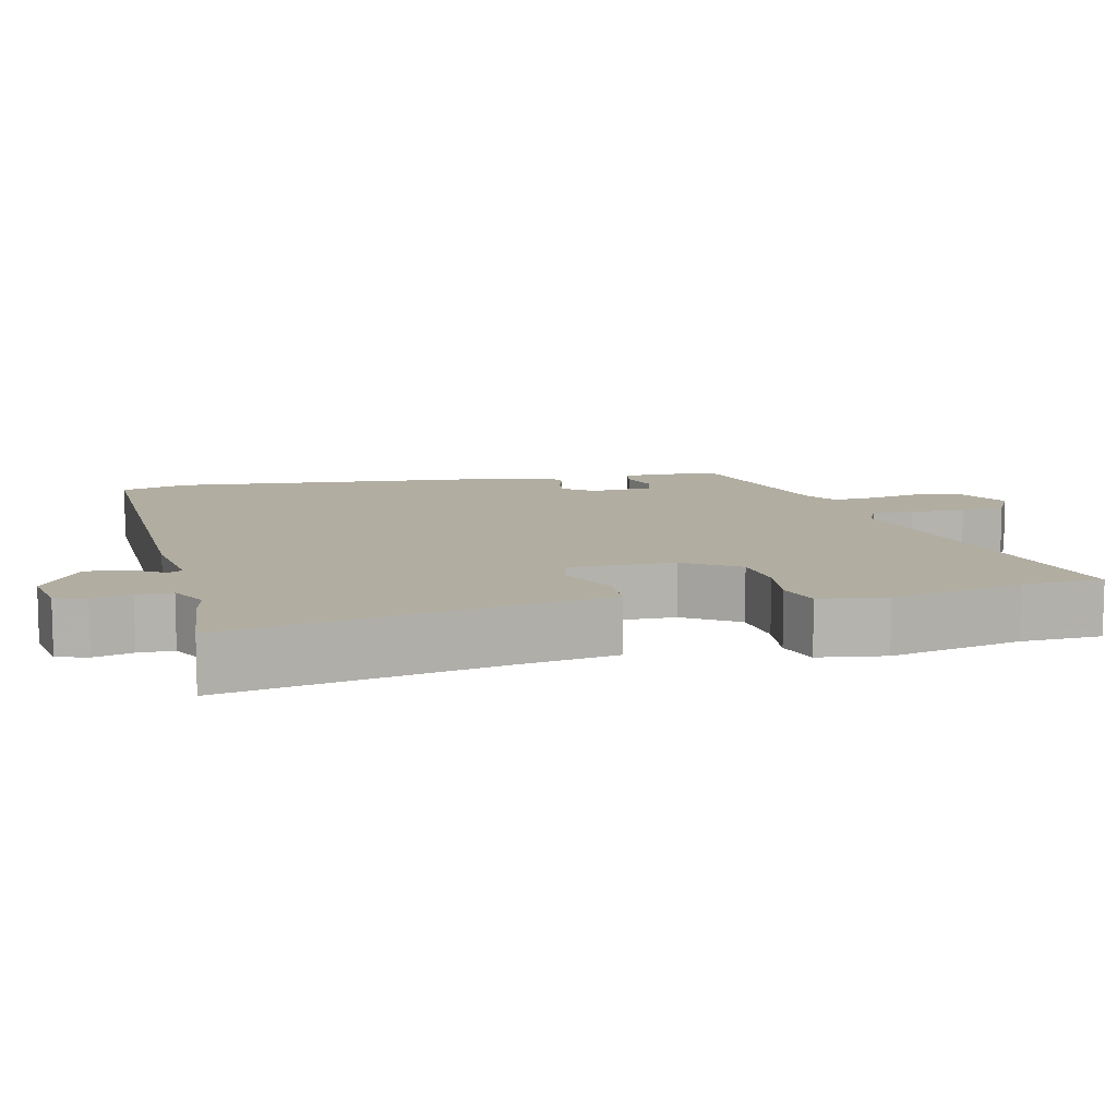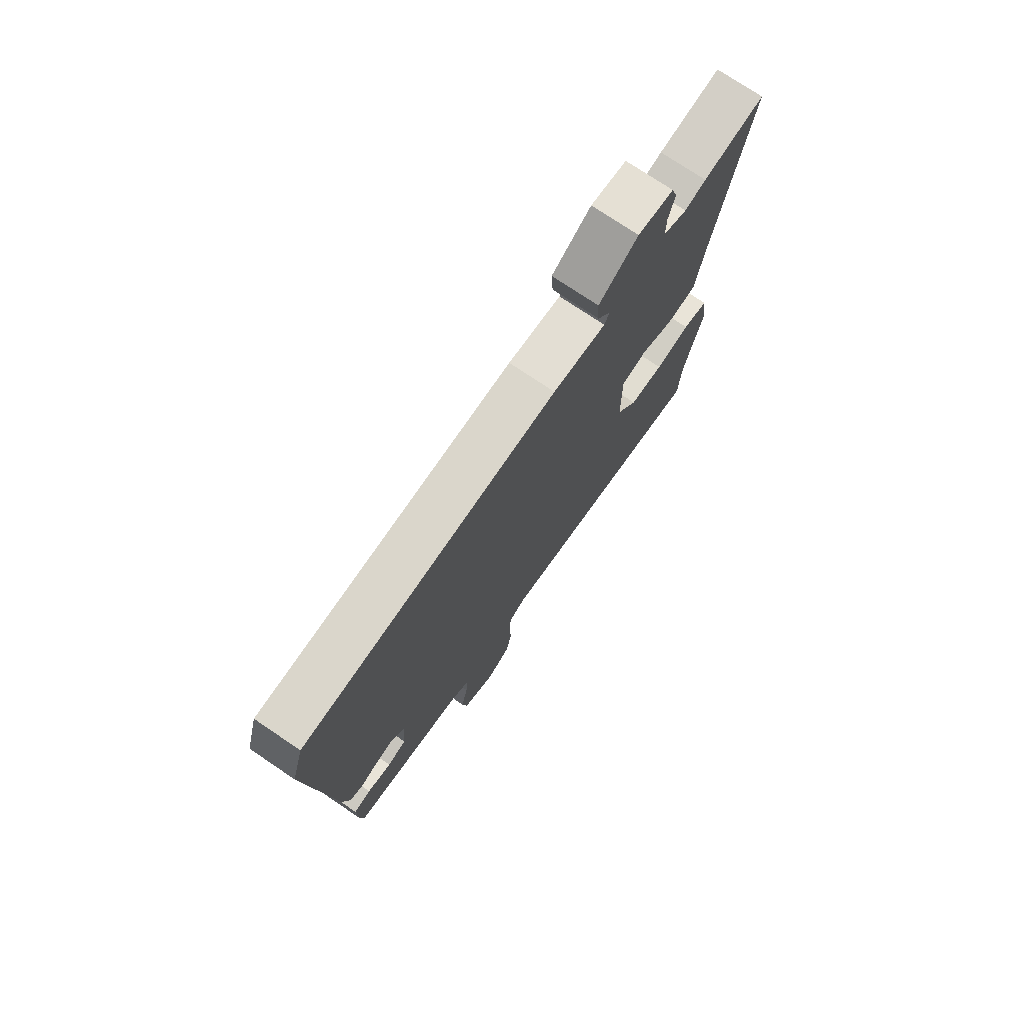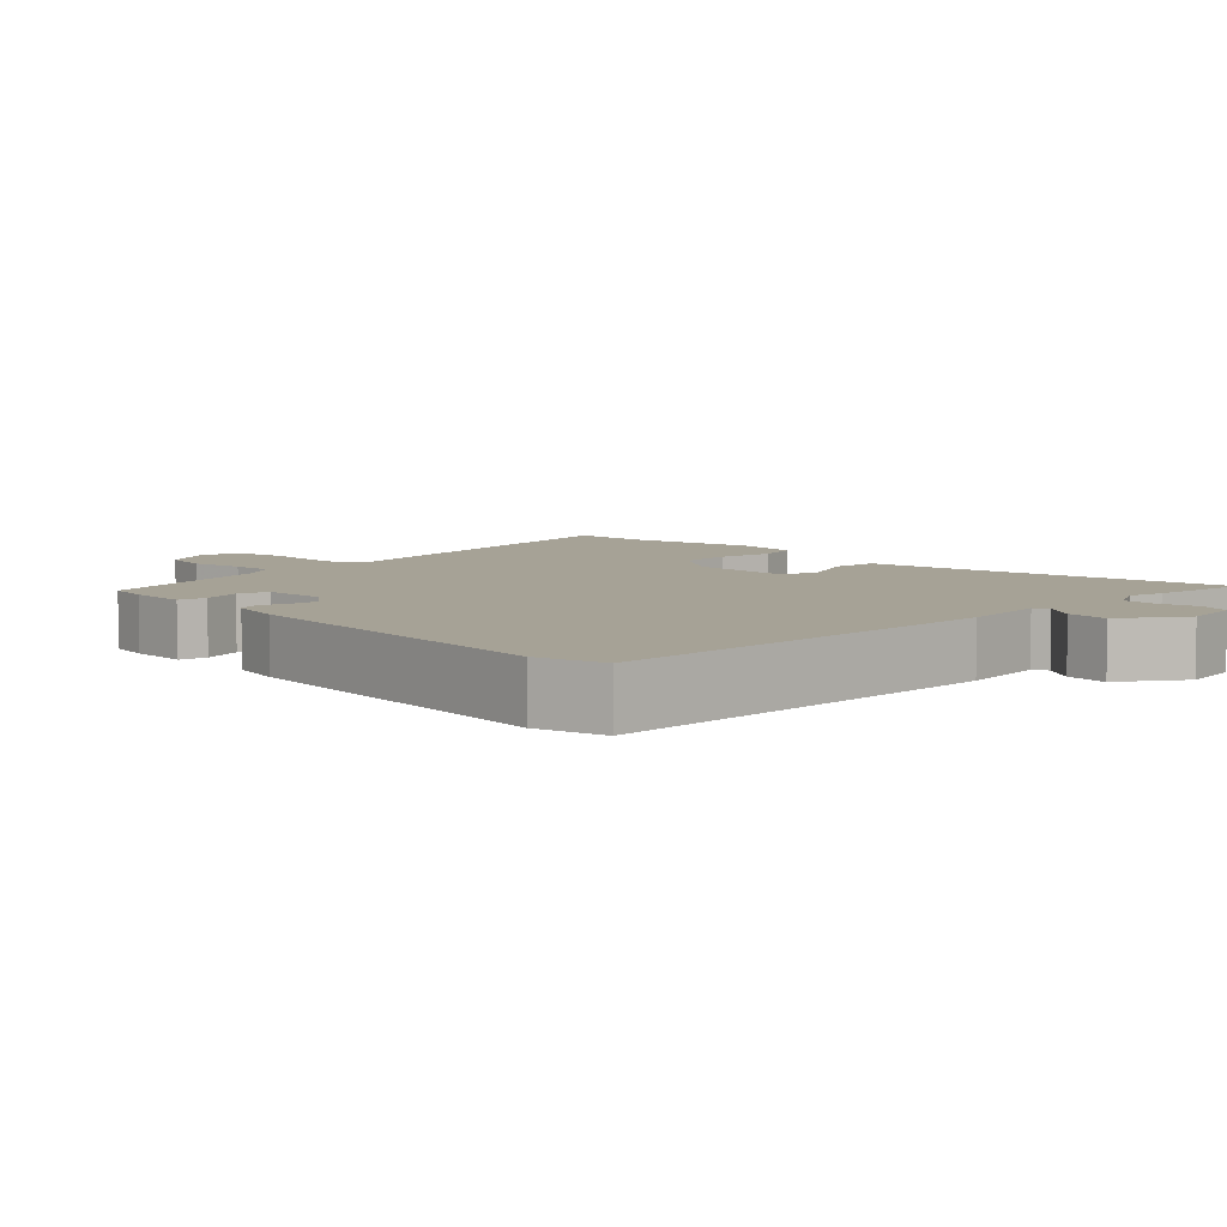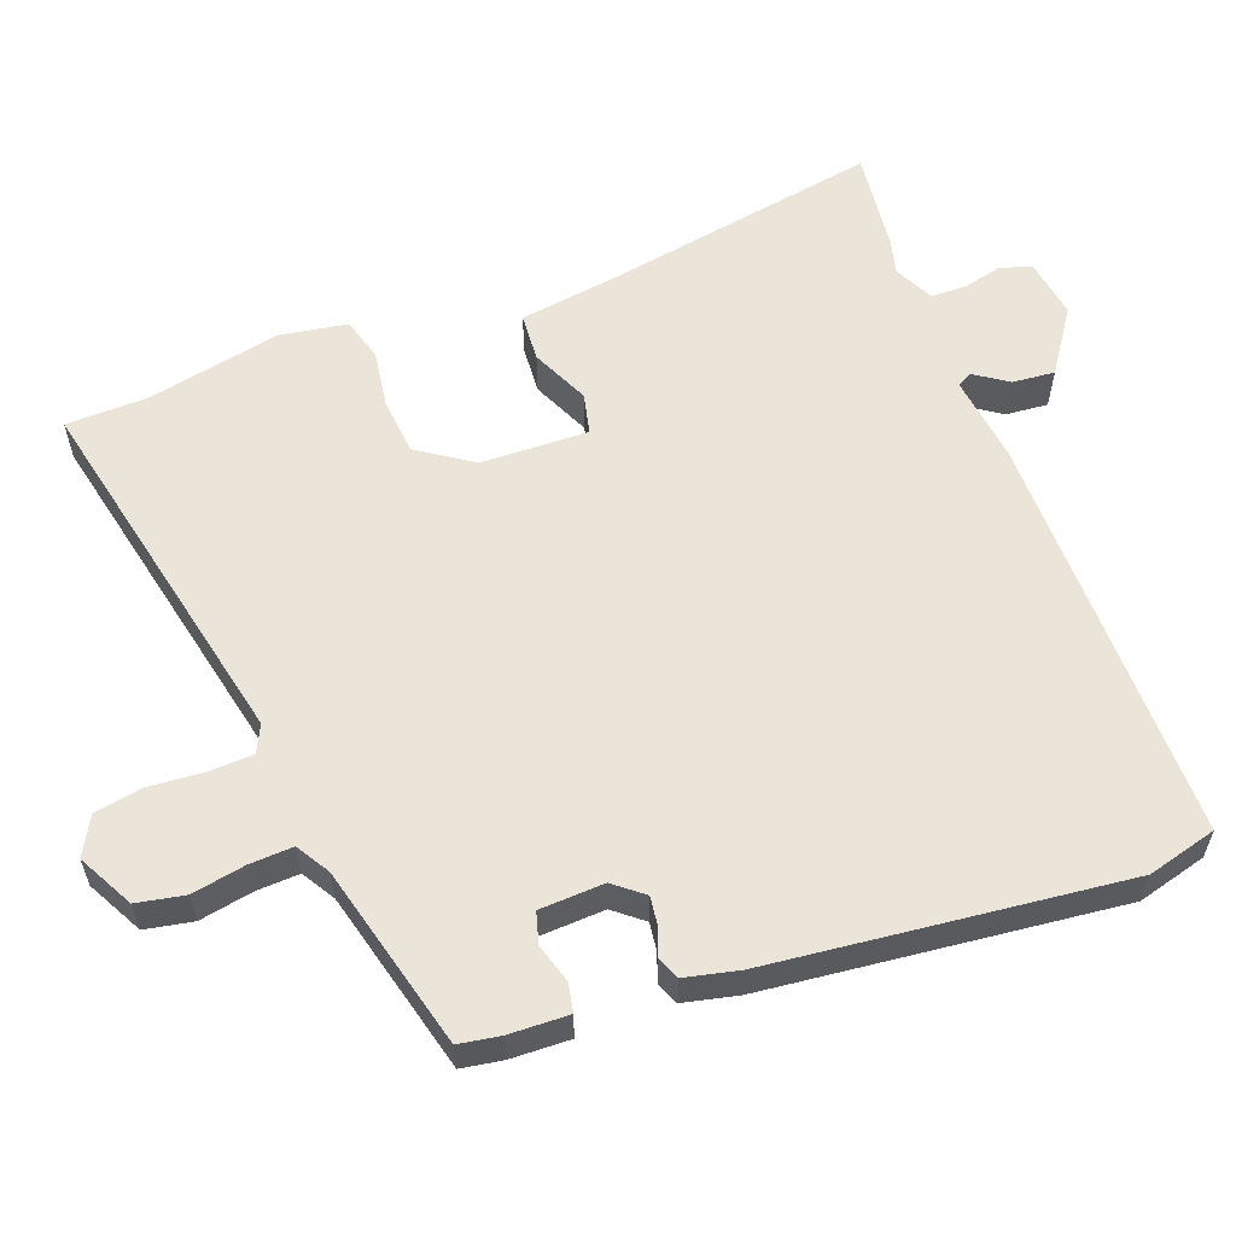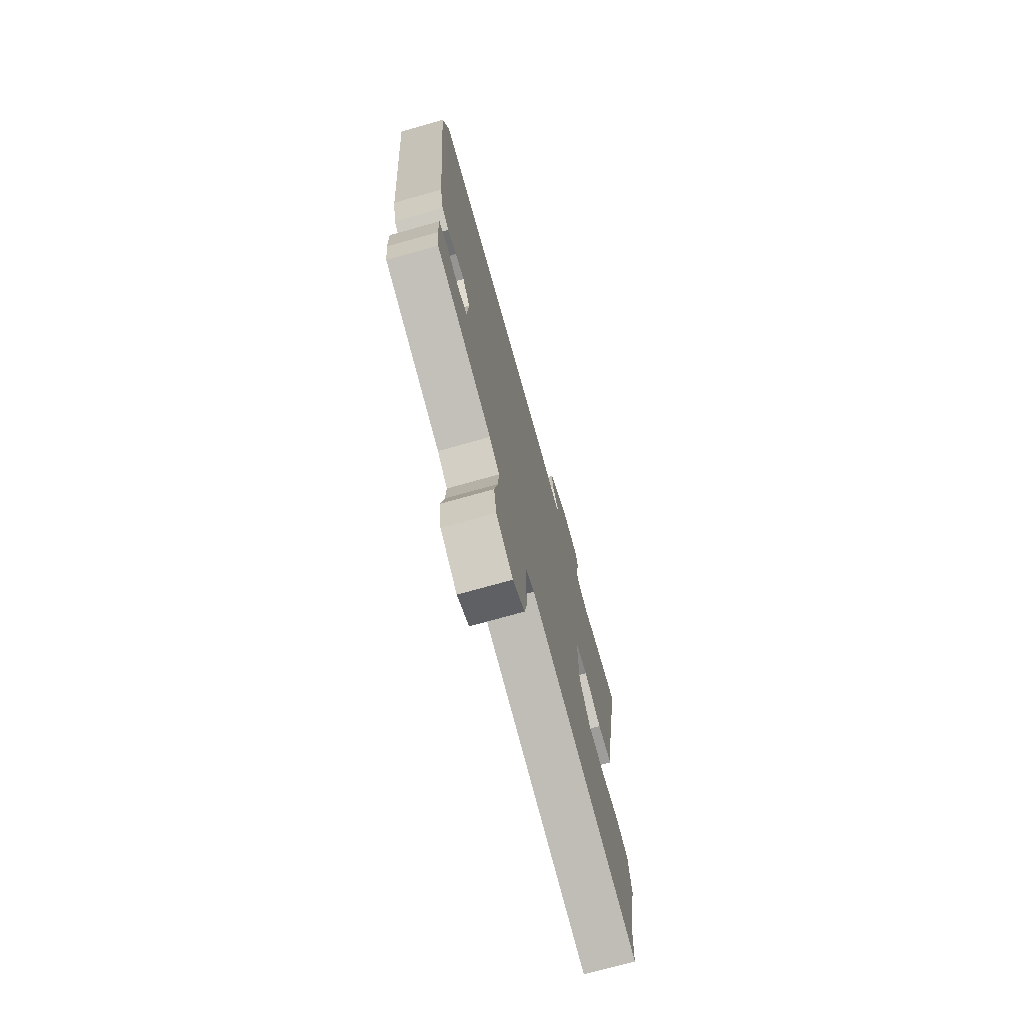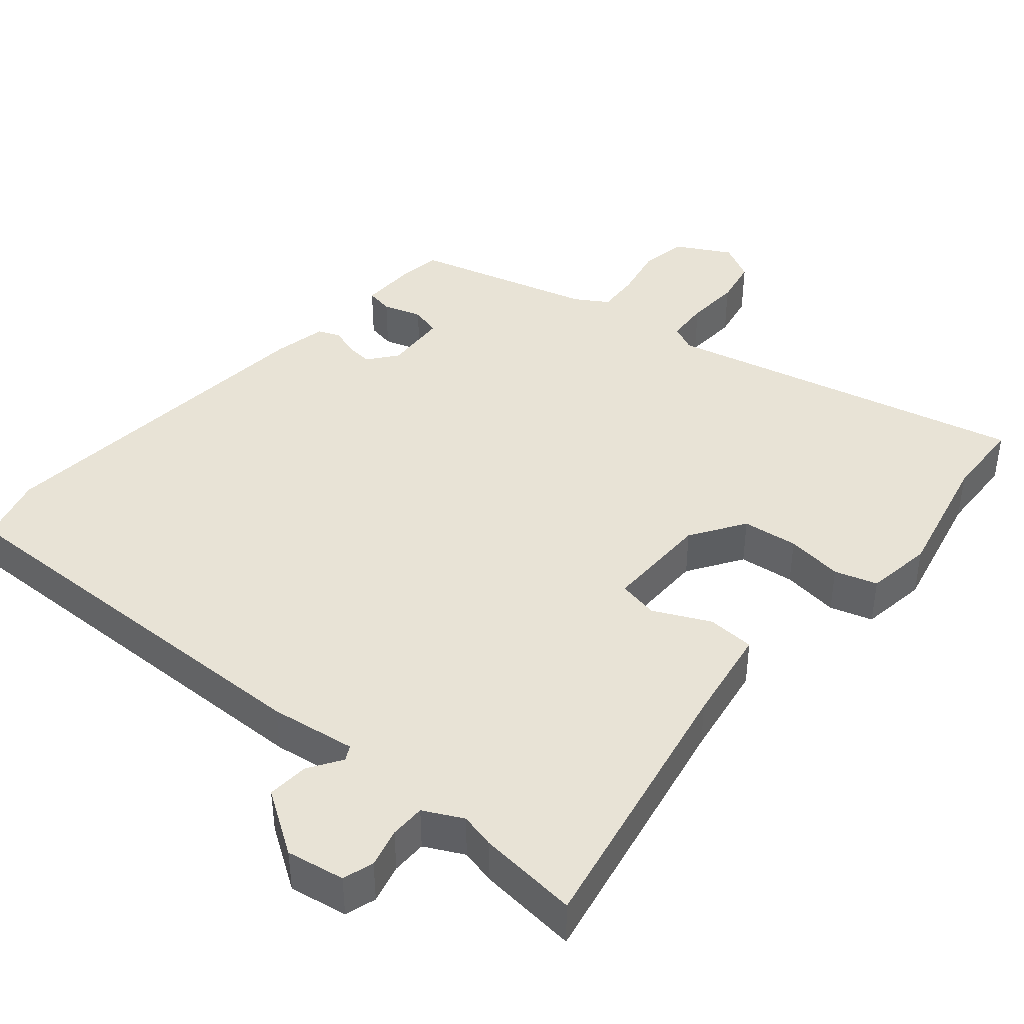
<metadata>
{"format":"obj","ext":"obj","renderer":"f3d","projection":"perspective","resolution":1024,"background":"white","views":[{"elev":10.3,"azim":76.9,"up":"+Y"},{"elev":75.1,"azim":-56.0,"up":"+Z"},{"elev":6.3,"azim":-43.4,"up":"+Y"},{"elev":58.7,"azim":-109.3,"up":"+Y"},{"elev":-73.1,"azim":-74.3,"up":"+Z"},{"elev":41.7,"azim":40.5,"up":"+Y"}]}
</metadata>
<code>
v -0.522 0.07 0.425
v -0.495 0.07 0.518
v 0.065 0.07 0.505
v 0.182 0.07 0.488
v 0.193 0.07 0.508
v 0.164 0.07 0.553
v 0.16 0.07 0.61
v 0.246 0.07 0.666
v 0.325 0.07 0.652
v 0.338 0.07 0.61
v 0.324 0.07 0.557
v 0.324 0.07 0.509
v 0.377 0.07 0.482
v 0.424 0.07 0.493
v 0.561 0.07 0.506
v 0.487 0.07 0.132
v 0.465 0.07 0.001
v 0.4 0.07 -0.002
v 0.323 0.07 0.035
v 0.268 0.07 0.024
v 0.269 0.07 -0.121
v 0.317 0.07 -0.195
v 0.393 0.07 -0.204
v 0.471 0.07 -0.194
v 0.529 0.07 -0.212
v 0.542 0.07 -0.303
v 0.501 0.07 -0.483
v 0.496 0.07 -0.593
v 0.001 0.07 -0.475
v -0.036 0.07 -0.492
v -0.04 0.07 -0.551
v -0.036 0.07 -0.626
v -0.049 0.07 -0.69
v -0.101 0.07 -0.717
v -0.175 0.07 -0.676
v -0.186 0.07 -0.611
v -0.171 0.07 -0.539
v -0.167 0.07 -0.481
v -0.211 0.07 -0.453
v -0.458 0.07 -0.384
v -0.466 0.07 -0.328
v -0.467 0.07 -0.248
v -0.429 0.07 -0.241
v -0.376 0.07 -0.258
v -0.334 0.07 -0.247
v -0.328 0.07 -0.16
v -0.359 0.07 -0.12
v -0.397 0.07 -0.124
v -0.435 0.07 -0.137
v -0.465 0.07 -0.124
v -0.48 0.07 -0.051
v -0.522 0 0.425
v -0.495 0 0.518
v 0.065 0 0.505
v 0.182 0 0.488
v 0.193 0 0.508
v 0.164 0 0.553
v 0.16 0 0.61
v 0.246 0 0.666
v 0.325 0 0.652
v 0.338 0 0.61
v 0.324 0 0.557
v 0.324 0 0.509
v 0.377 0 0.482
v 0.424 0 0.493
v 0.561 0 0.506
v 0.487 0 0.132
v 0.465 0 0.001
v 0.4 0 -0.002
v 0.323 0 0.035
v 0.268 0 0.024
v 0.269 0 -0.121
v 0.317 0 -0.195
v 0.393 0 -0.204
v 0.471 0 -0.194
v 0.529 0 -0.212
v 0.542 0 -0.303
v 0.501 0 -0.483
v 0.496 0 -0.593
v 0.001 0 -0.475
v -0.036 0 -0.492
v -0.04 0 -0.551
v -0.036 0 -0.626
v -0.049 0 -0.69
v -0.101 0 -0.717
v -0.175 0 -0.676
v -0.186 0 -0.611
v -0.171 0 -0.539
v -0.167 0 -0.481
v -0.211 0 -0.453
v -0.458 0 -0.384
v -0.466 0 -0.328
v -0.467 0 -0.248
v -0.429 0 -0.241
v -0.376 0 -0.258
v -0.334 0 -0.247
v -0.328 0 -0.16
v -0.359 0 -0.12
v -0.397 0 -0.124
v -0.435 0 -0.137
v -0.465 0 -0.124
v -0.48 0 -0.051
f 2 3 4
f 1 2 4
f 51 1 4
f 50 51 4
f 49 50 4
f 48 49 4
f 47 48 4
f 46 47 4
f 45 46 4
f 42 43 44
f 41 42 44
f 40 41 44
f 39 40 44
f 38 39 44 45
f 35 36 37
f 34 35 37
f 33 34 37
f 32 33 37
f 31 32 37
f 30 31 37 38
f 38 45 4
f 30 38 4
f 29 30 4
f 25 26 27
f 24 25 27
f 23 24 27
f 27 28 29
f 23 27 29
f 22 23 29
f 16 17 18 19
f 16 19 20
f 15 16 20
f 14 15 20
f 13 14 20
f 12 13 20
f 11 12 20
f 9 10 11
f 8 9 11
f 7 8 11
f 6 7 11
f 5 6 11
f 5 11 20
f 4 5 20 21
f 21 22 29
f 4 21 29
f 55 54 53
f 55 53 52
f 55 52 102
f 55 102 101
f 55 101 100
f 55 100 99
f 55 99 98
f 55 98 97
f 55 97 96
f 95 94 93
f 95 93 92
f 95 92 91
f 95 91 90
f 96 95 90 89
f 88 87 86
f 88 86 85
f 88 85 84
f 88 84 83
f 88 83 82
f 89 88 82 81
f 55 96 89
f 55 89 81
f 55 81 80
f 78 77 76
f 78 76 75
f 78 75 74
f 80 79 78
f 80 78 74
f 80 74 73
f 70 69 68 67
f 71 70 67
f 71 67 66
f 71 66 65
f 71 65 64
f 71 64 63
f 71 63 62
f 62 61 60
f 62 60 59
f 62 59 58
f 62 58 57
f 62 57 56
f 71 62 56
f 72 71 56 55
f 80 73 72
f 80 72 55
f 1 52 53 2
f 2 53 54 3
f 3 54 55 4
f 4 55 56 5
f 5 56 57 6
f 6 57 58 7
f 7 58 59 8
f 8 59 60 9
f 9 60 61 10
f 10 61 62 11
f 11 62 63 12
f 12 63 64 13
f 13 64 65 14
f 14 65 66 15
f 15 66 67 16
f 16 67 68 17
f 17 68 69 18
f 18 69 70 19
f 19 70 71 20
f 20 71 72 21
f 21 72 73 22
f 22 73 74 23
f 23 74 75 24
f 24 75 76 25
f 25 76 77 26
f 26 77 78 27
f 27 78 79 28
f 28 79 80 29
f 29 80 81 30
f 30 81 82 31
f 31 82 83 32
f 32 83 84 33
f 33 84 85 34
f 34 85 86 35
f 35 86 87 36
f 36 87 88 37
f 37 88 89 38
f 38 89 90 39
f 39 90 91 40
f 40 91 92 41
f 41 92 93 42
f 42 93 94 43
f 43 94 95 44
f 44 95 96 45
f 45 96 97 46
f 46 97 98 47
f 47 98 99 48
f 48 99 100 49
f 49 100 101 50
f 50 101 102 51
f 51 102 52 1

</code>
